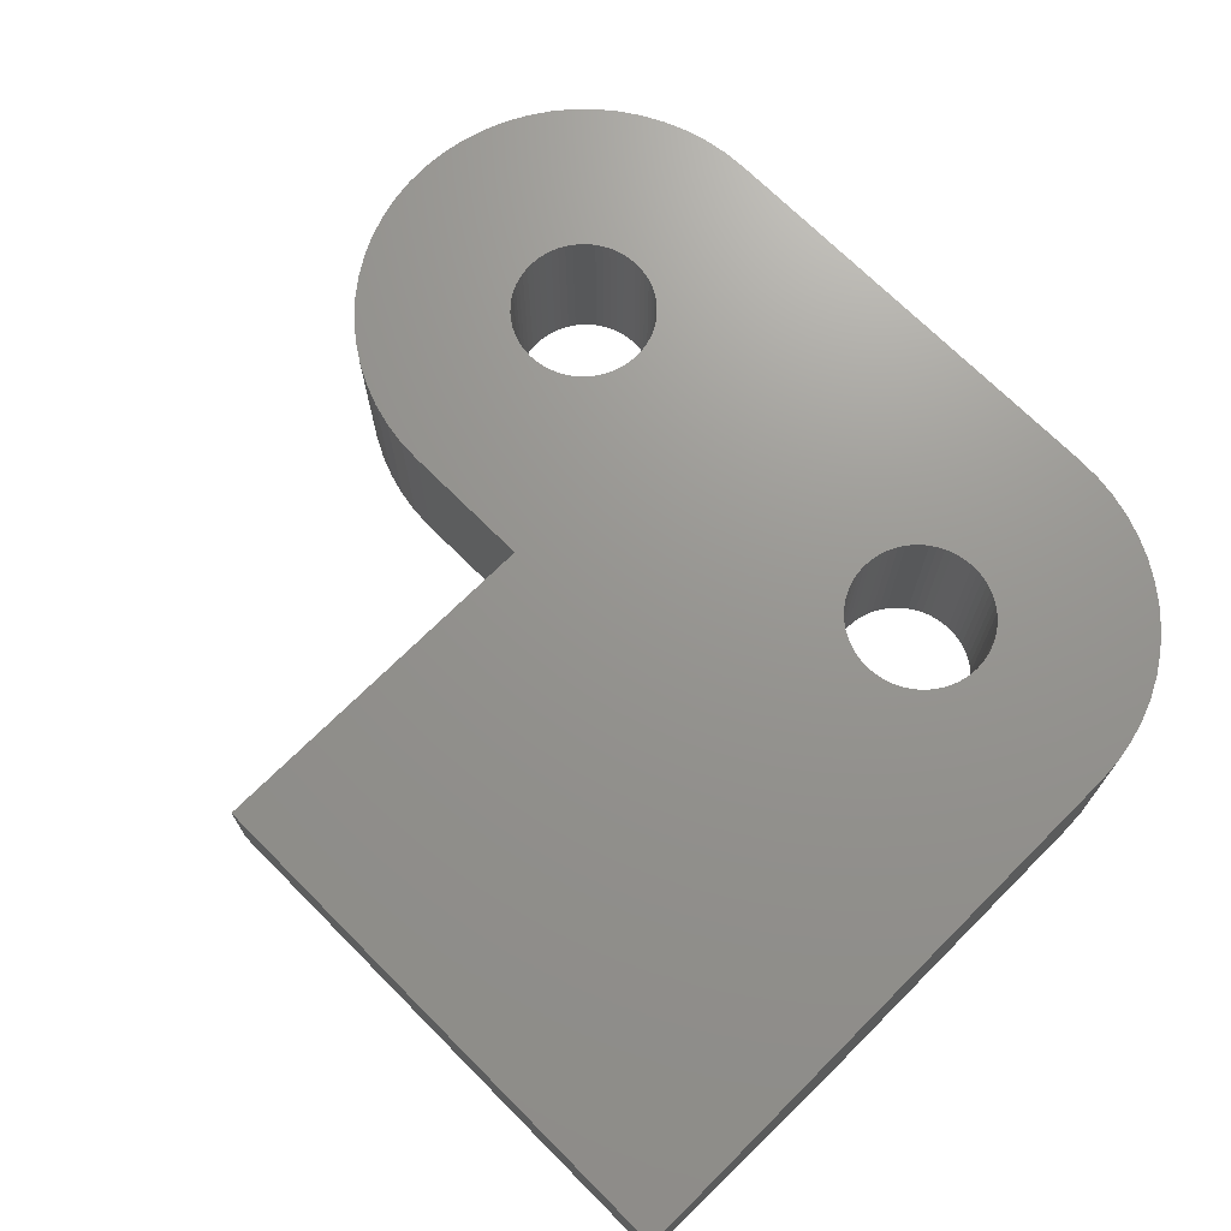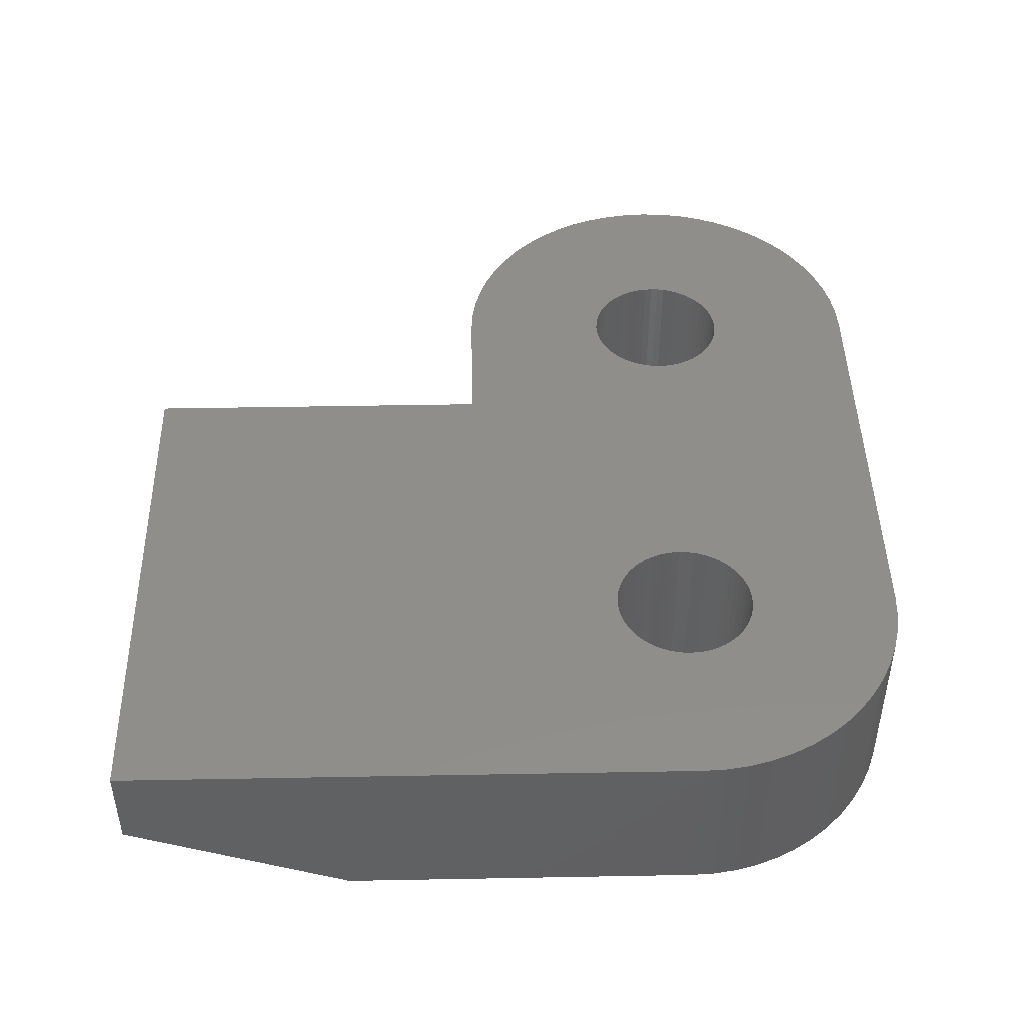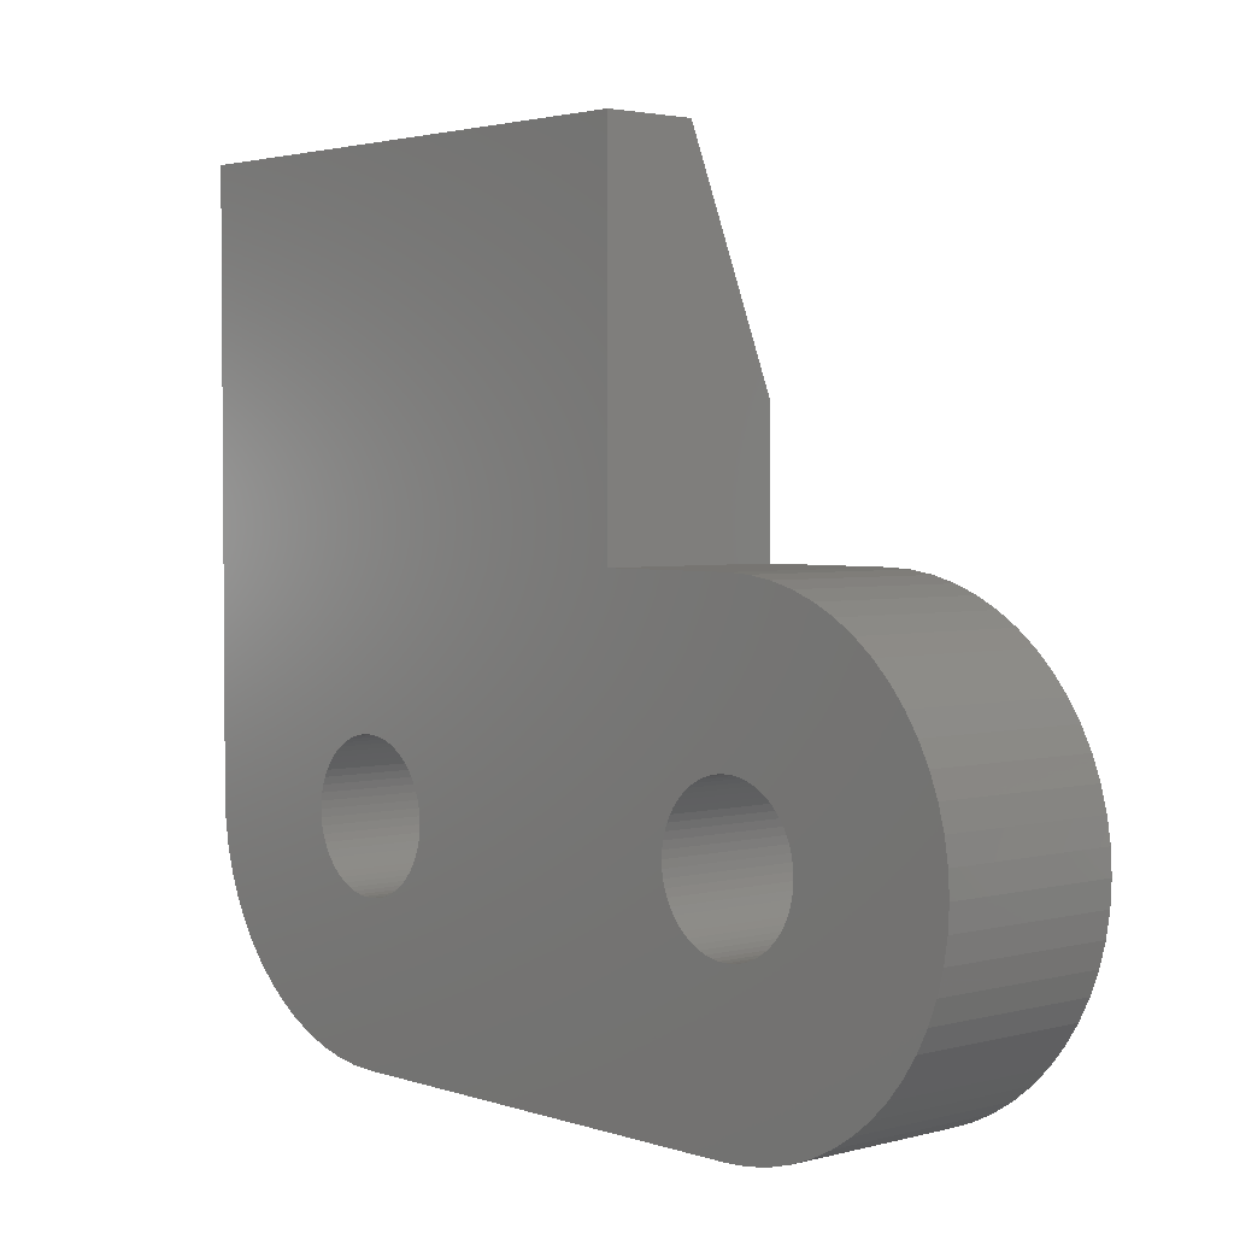
<metadata>
{"format":"stl","ext":"stl","renderer":"f3d","projection":"perspective","resolution":1024,"background":"white","views":[{"elev":70.8,"azim":-134.9,"up":"+Z"},{"elev":45.6,"azim":-91.2,"up":"+Z"},{"elev":2.8,"azim":48.3,"up":"+Y"}]}
</metadata>
<code>
# stl→obj: 342 verts, 688 faces
v 2.5 0.6699 0
v 2.966 0.4323 4
v 2.5 0.6699 4
v 2.966 0.4323 0
v 1.284 1.654 0
v 0.9549 2.061 4
v 0.9549 2.061 0
v 1.284 1.654 4
v 16.6 5 0
v 20 5 0
v 19.97 4.477 0
v 16.59 4.833 0
v 19.89 3.96 0
v 19.97 5.523 0
v 16.57 4.667 0
v 19.76 3.455 0
v 16.59 5.167 0
v 16.52 4.506 0
v 19.57 2.966 0
v 19.89 6.04 0
v 16.46 4.349 0
v 19.33 2.5 0
v 16.57 5.333 0
v 16.39 4.2 0
v 19.05 2.061 0
v 19.76 6.545 0
v 16.29 4.06 0
v 18.72 1.654 0
v 16.52 5.494 0
v 16.19 3.929 0
v 18.35 1.284 0
v 19.57 7.034 0
v 16.07 3.811 0
v 17.94 0.9549 0
v 16.46 5.651 0
v 15.94 3.706 0
v 17.5 0.6699 0
v 19.33 7.5 0
v 15.8 3.614 0
v 17.03 0.4323 0
v 16.39 5.8 0
v 19.05 7.939 0
v 15.65 3.538 0
v 16.55 0.2447 0
v 15.49 3.478 0
v 16.04 0.1093 0
v 15.33 3.435 0
v 15.52 0.02739 0
v 15.17 3.409 0
v 15 0 0
v 15 3.4 0
v 14.83 3.409 0
v 14.67 3.435 0
v 14.51 3.478 0
v 14.35 3.538 0
v 14.2 3.614 0
v 14.06 3.706 0
v 13.93 3.811 0
v 13.81 3.929 0
v 6.189 3.929 0
v 13.71 4.06 0
v 6.294 4.06 0
v 13.61 4.2 0
v 6.6 5 0
v 13.4 5 0
v 13.41 4.833 0
v 6.591 4.833 0
v 13.44 4.667 0
v 6.565 4.667 0
v 13.48 4.506 0
v 6.591 5.167 0
v 6.565 5.333 0
v 6.386 4.2 0
v 13.54 4.349 0
v 6.522 4.506 0
v 6.462 4.349 0
v 5 0 0
v 6.071 3.811 0
v 5.94 3.706 0
v 5.8 3.614 0
v 5.651 3.538 0
v 5.494 3.478 0
v 5.333 3.435 0
v 5.167 3.409 0
v 5 3.4 0
v 4.833 3.409 0
v 4.477 0.02739 0
v 4.667 3.435 0
v 3.96 0.1093 0
v 4.506 3.478 0
v 3.455 0.2447 0
v 4.349 3.538 0
v 4.2 3.614 0
v 4.06 3.706 0
v 2.061 0.9549 0
v 3.929 3.811 0
v 1.654 1.284 0
v 3.811 3.929 0
v 3.706 4.06 0
v 3.614 4.2 0
v 16.29 5.94 0
v 18.72 8.346 0
v 16.19 6.071 0
v 18.35 8.716 0
v 16.07 6.189 0
v 17.94 9.045 0
v 15.94 6.294 0
v 17.5 9.33 0
v 15.8 6.386 0
v 17.03 9.568 0
v 15.65 6.462 0
v 16.55 9.755 0
v 15.49 6.522 0
v 16.04 9.891 0
v 15.33 6.565 0
v 15.52 9.973 0
v 15.17 6.591 0
v 15 6.6 0
v 15 10 0
v 14.83 6.591 0
v 14.67 6.565 0
v 14.51 6.522 0
v 14.35 6.462 0
v 12 10 0
v 14.2 6.386 0
v 14.06 6.294 0
v 13.93 6.189 0
v 13.81 6.071 0
v 13.71 5.94 0
v 13.61 5.8 0
v 13.54 5.651 0
v 13.48 5.494 0
v 13.44 5.333 0
v 13.41 5.167 0
v 6.522 5.494 0
v 6.462 5.651 0
v 6.386 5.8 0
v 6.294 5.94 0
v 6.189 6.071 0
v 6.071 6.189 0
v 5.94 6.294 0
v 5.8 6.386 0
v 5.651 6.462 0
v 5.494 6.522 0
v 12 13 0
v 5.333 6.565 0
v 5.167 6.591 0
v 0 13 0
v 5 6.6 0
v 4.833 6.591 0
v 4.667 6.565 0
v 4.506 6.522 0
v 4.349 6.462 0
v 4.2 6.386 0
v 4.06 6.294 0
v 3.929 6.189 0
v 0.6699 2.5 0
v 3.538 4.349 0
v 0.4323 2.966 0
v 3.478 4.506 0
v 0.2447 3.455 0
v 3.435 4.667 0
v 0.1093 3.96 0
v 3.409 4.833 0
v 0.02739 4.477 0
v 3.4 5 0
v 0 5 0
v 3.409 5.167 0
v 3.435 5.333 0
v 3.478 5.494 0
v 3.538 5.651 0
v 3.614 5.8 0
v 3.706 5.94 0
v 3.811 6.071 0
v 4.477 0.02739 4
v 3.96 0.1093 4
v 0.4323 2.966 4
v 0.6699 2.5 4
v 0.02739 4.477 4
v 0.1093 3.96 4
v 0 5 4
v 1.654 1.284 4
v 2.061 0.9549 4
v 0.2447 3.455 4
v 3.455 0.2447 4
v 5 0 4
v 0 18 4
v 12 10 4
v 12 18 4
v 6.591 5.167 4
v 6.6 5 4
v 6.565 5.333 4
v 6.522 5.494 4
v 6.462 5.651 4
v 6.386 5.8 4
v 6.294 5.94 4
v 6.189 6.071 4
v 6.071 6.189 4
v 5.94 6.294 4
v 5.8 6.386 4
v 5.651 6.462 4
v 5.494 6.522 4
v 5.333 6.565 4
v 5.167 6.591 4
v 5 6.6 4
v 4.833 6.591 4
v 4.667 6.565 4
v 4.506 6.522 4
v 4.349 6.462 4
v 4.2 6.386 4
v 4.06 6.294 4
v 3.929 6.189 4
v 3.4 5 4
v 3.409 5.167 4
v 3.435 5.333 4
v 3.478 5.494 4
v 3.538 5.651 4
v 3.614 5.8 4
v 3.706 5.94 4
v 3.811 6.071 4
v 16.6 5 4
v 20 5 4
v 19.97 5.523 4
v 16.59 5.167 4
v 19.89 6.04 4
v 19.97 4.477 4
v 16.57 5.333 4
v 19.76 6.545 4
v 16.59 4.833 4
v 16.52 5.494 4
v 19.57 7.034 4
v 19.89 3.96 4
v 16.46 5.651 4
v 19.33 7.5 4
v 16.57 4.667 4
v 16.39 5.8 4
v 19.05 7.939 4
v 19.76 3.455 4
v 16.29 5.94 4
v 18.72 8.346 4
v 16.52 4.506 4
v 16.19 6.071 4
v 18.35 8.716 4
v 19.57 2.966 4
v 16.07 6.189 4
v 17.94 9.045 4
v 16.46 4.349 4
v 15.94 6.294 4
v 17.5 9.33 4
v 19.33 2.5 4
v 15.8 6.386 4
v 17.03 9.568 4
v 16.39 4.2 4
v 19.05 2.061 4
v 15.65 6.462 4
v 16.55 9.755 4
v 15.49 6.522 4
v 16.04 9.891 4
v 15.33 6.565 4
v 15.52 9.973 4
v 15.17 6.591 4
v 15 10 4
v 15 6.6 4
v 14.83 6.591 4
v 14.67 6.565 4
v 14.51 6.522 4
v 14.35 6.462 4
v 14.2 6.386 4
v 14.06 6.294 4
v 13.93 6.189 4
v 13.81 6.071 4
v 13.71 5.94 4
v 13.61 5.8 4
v 13.54 5.651 4
v 13.44 5.333 4
v 13.41 5.167 4
v 13.48 5.494 4
v 16.29 4.06 4
v 18.72 1.654 4
v 16.19 3.929 4
v 18.35 1.284 4
v 16.07 3.811 4
v 17.94 0.9549 4
v 15.94 3.706 4
v 17.5 0.6699 4
v 15.8 3.614 4
v 17.03 0.4323 4
v 15.65 3.538 4
v 16.55 0.2447 4
v 15.49 3.478 4
v 16.04 0.1093 4
v 15.33 3.435 4
v 15.52 0.02739 4
v 15.17 3.409 4
v 15 3.4 4
v 15 0 4
v 14.83 3.409 4
v 14.67 3.435 4
v 14.51 3.478 4
v 14.35 3.538 4
v 14.2 3.614 4
v 14.06 3.706 4
v 13.93 3.811 4
v 13.81 3.929 4
v 6.189 3.929 4
v 13.71 4.06 4
v 6.294 4.06 4
v 13.61 4.2 4
v 6.386 4.2 4
v 13.54 4.349 4
v 6.462 4.349 4
v 13.48 4.506 4
v 13.4 5 4
v 13.41 4.833 4
v 6.591 4.833 4
v 13.44 4.667 4
v 6.565 4.667 4
v 6.522 4.506 4
v 6.071 3.811 4
v 5.94 3.706 4
v 5.8 3.614 4
v 5.651 3.538 4
v 5.494 3.478 4
v 5.333 3.435 4
v 5.167 3.409 4
v 5 3.4 4
v 4.833 3.409 4
v 4.667 3.435 4
v 4.506 3.478 4
v 4.349 3.538 4
v 4.2 3.614 4
v 4.06 3.706 4
v 3.929 3.811 4
v 3.811 3.929 4
v 3.706 4.06 4
v 3.614 4.2 4
v 3.538 4.349 4
v 3.478 4.506 4
v 3.435 4.667 4
v 3.409 4.833 4
v 12 18 2
v 0 18 2
f 1 2 3
f 2 1 4
f 5 6 7
f 6 5 8
f 9 10 11
f 12 11 13
f 10 9 14
f 15 13 16
f 17 14 9
f 18 16 19
f 14 17 20
f 21 19 22
f 23 20 17
f 24 22 25
f 20 23 26
f 27 25 28
f 29 26 23
f 30 28 31
f 26 29 32
f 33 31 34
f 35 32 29
f 36 34 37
f 32 35 38
f 39 37 40
f 41 38 35
f 38 41 42
f 11 12 9
f 13 15 12
f 43 40 44
f 16 18 15
f 19 21 18
f 22 24 21
f 25 27 24
f 28 30 27
f 31 33 30
f 45 44 46
f 34 36 33
f 37 39 36
f 40 43 39
f 47 46 48
f 44 45 43
f 46 47 45
f 48 49 47
f 50 49 48
f 50 51 49
f 50 52 51
f 50 53 52
f 50 54 53
f 50 55 54
f 50 56 55
f 50 57 56
f 50 58 57
f 50 59 58
f 60 59 50
f 59 60 61
f 62 61 60
f 61 62 63
f 64 65 66
f 67 66 68
f 69 68 70
f 65 71 72
f 65 64 71
f 63 73 74
f 66 67 64
f 68 69 67
f 70 75 69
f 70 76 75
f 74 76 70
f 76 74 73
f 73 63 62
f 77 60 50
f 60 77 78
f 78 77 79
f 79 77 80
f 80 77 81
f 81 77 82
f 82 77 83
f 83 77 84
f 77 85 84
f 77 86 85
f 87 86 77
f 86 87 88
f 89 88 87
f 88 89 90
f 91 90 89
f 90 91 92
f 4 92 91
f 92 4 93
f 1 93 4
f 93 1 94
f 95 94 1
f 94 95 96
f 97 96 95
f 96 97 98
f 5 98 97
f 98 5 99
f 7 99 5
f 99 7 100
f 101 42 41
f 42 101 102
f 103 102 101
f 102 103 104
f 105 104 103
f 104 105 106
f 107 106 105
f 106 107 108
f 109 108 107
f 108 109 110
f 111 110 109
f 110 111 112
f 113 112 111
f 112 113 114
f 115 114 113
f 114 115 116
f 117 116 115
f 118 116 117
f 118 119 116
f 120 119 118
f 121 119 120
f 122 119 121
f 123 119 122
f 124 123 125
f 124 125 126
f 124 126 127
f 124 127 128
f 124 128 129
f 124 129 130
f 124 130 131
f 124 131 132
f 123 124 119
f 133 124 132
f 134 124 133
f 124 134 65
f 65 72 135
f 65 135 124
f 136 124 135
f 137 124 136
f 138 124 137
f 139 124 138
f 140 124 139
f 141 124 140
f 142 124 141
f 143 124 142
f 144 124 143
f 124 144 145
f 146 145 144
f 147 145 146
f 148 147 149
f 148 149 150
f 148 150 151
f 148 151 152
f 148 152 153
f 148 153 154
f 148 154 155
f 148 155 156
f 157 100 7
f 100 157 158
f 159 158 157
f 158 159 160
f 161 160 159
f 160 161 162
f 163 162 161
f 162 163 164
f 165 164 163
f 164 165 166
f 167 166 165
f 166 167 168
f 168 167 169
f 169 167 170
f 170 167 171
f 171 167 172
f 172 167 173
f 173 167 174
f 148 174 167
f 174 148 156
f 147 148 145
f 89 175 176
f 175 89 87
f 157 177 159
f 177 157 178
f 163 179 165
f 179 163 180
f 7 178 157
f 178 7 6
f 165 181 167
f 181 165 179
f 97 8 5
f 8 97 182
f 97 183 182
f 183 97 95
f 159 184 161
f 184 159 177
f 161 180 163
f 180 161 184
f 91 176 185
f 176 91 89
f 95 3 183
f 3 95 1
f 4 185 2
f 185 4 91
f 87 186 175
f 186 87 77
f 187 188 189
f 188 190 191
f 188 192 190
f 188 193 192
f 188 194 193
f 188 195 194
f 188 196 195
f 188 197 196
f 188 198 197
f 188 199 198
f 188 200 199
f 188 201 200
f 188 202 201
f 188 203 202
f 188 204 203
f 188 187 204
f 204 187 205
f 205 187 206
f 206 187 207
f 207 187 208
f 208 187 209
f 209 187 210
f 210 187 211
f 181 211 187
f 211 181 212
f 181 213 214
f 213 3 2
f 181 214 215
f 213 183 3
f 181 215 216
f 213 182 183
f 181 216 217
f 213 8 182
f 181 217 218
f 213 6 8
f 181 218 219
f 212 181 220
f 213 181 179
f 213 178 6
f 213 177 178
f 213 184 177
f 213 180 184
f 220 181 219
f 213 179 180
f 221 222 223
f 224 223 225
f 222 221 226
f 227 225 228
f 229 226 221
f 230 228 231
f 226 229 232
f 233 231 234
f 235 232 229
f 236 234 237
f 232 235 238
f 239 237 240
f 241 238 235
f 242 240 243
f 238 241 244
f 245 243 246
f 247 244 241
f 248 246 249
f 244 247 250
f 251 249 252
f 253 250 247
f 250 253 254
f 223 224 221
f 225 227 224
f 255 252 256
f 228 230 227
f 231 233 230
f 234 236 233
f 237 239 236
f 240 242 239
f 243 245 242
f 257 256 258
f 246 248 245
f 249 251 248
f 252 255 251
f 259 258 260
f 256 257 255
f 258 259 257
f 260 261 259
f 262 261 260
f 262 263 261
f 262 264 263
f 262 265 264
f 262 266 265
f 262 267 266
f 188 267 262
f 267 188 268
f 268 188 269
f 269 188 270
f 270 188 271
f 271 188 272
f 272 188 273
f 273 188 274
f 275 191 276
f 277 191 275
f 191 277 188
f 274 188 277
f 278 254 253
f 254 278 279
f 280 279 278
f 279 280 281
f 282 281 280
f 281 282 283
f 284 283 282
f 283 284 285
f 286 285 284
f 285 286 287
f 288 287 286
f 287 288 289
f 290 289 288
f 289 290 291
f 292 291 290
f 291 292 293
f 294 293 292
f 295 293 294
f 295 296 293
f 297 296 295
f 298 296 297
f 299 296 298
f 300 296 299
f 301 296 300
f 302 296 301
f 303 296 302
f 304 296 303
f 305 304 306
f 307 306 308
f 309 308 310
f 311 310 312
f 276 191 313
f 313 191 314
f 315 314 191
f 314 315 316
f 317 316 315
f 316 317 312
f 318 312 317
f 311 312 318
f 310 311 309
f 308 309 307
f 306 307 305
f 304 305 296
f 186 305 319
f 186 319 320
f 186 320 321
f 186 321 322
f 186 322 323
f 186 323 324
f 186 324 325
f 186 325 326
f 305 186 296
f 327 186 326
f 175 327 328
f 176 328 329
f 327 175 186
f 185 329 330
f 2 330 331
f 2 331 332
f 328 176 175
f 2 332 333
f 2 333 334
f 2 334 335
f 2 335 336
f 2 336 337
f 2 337 338
f 329 185 176
f 2 338 339
f 2 339 340
f 2 340 213
f 330 2 185
f 232 11 226
f 11 232 13
f 44 287 289
f 287 44 40
f 223 20 225
f 20 223 14
f 254 22 250
f 22 254 25
f 34 281 283
f 281 34 31
f 226 10 222
f 10 226 11
f 228 32 231
f 32 228 26
f 104 246 243
f 246 104 106
f 110 256 252
f 256 110 112
f 244 16 238
f 16 244 19
f 222 14 223
f 14 222 10
f 106 249 246
f 249 106 108
f 225 26 228
f 26 225 20
f 231 38 234
f 38 231 32
f 240 104 243
f 104 240 102
f 46 289 291
f 289 46 44
f 116 262 260
f 262 116 119
f 108 252 249
f 252 108 110
f 50 293 296
f 293 50 48
f 48 291 293
f 291 48 46
f 237 102 240
f 102 237 42
f 238 13 232
f 13 238 16
f 234 42 237
f 42 234 38
f 281 28 279
f 28 281 31
f 112 258 256
f 258 112 114
f 114 260 258
f 260 114 116
f 279 25 254
f 25 279 28
f 250 19 244
f 19 250 22
f 40 285 287
f 285 40 37
f 37 283 285
f 283 37 34
f 119 188 262
f 188 119 124
f 77 296 186
f 296 77 50
f 189 145 341
f 188 145 189
f 145 188 124
f 148 187 342
f 181 148 167
f 148 181 187
f 341 187 189
f 187 341 342
f 148 341 145
f 341 148 342
f 79 321 320
f 321 79 80
f 71 192 72
f 192 71 190
f 64 190 71
f 190 64 191
f 72 193 135
f 193 72 192
f 154 209 210
f 209 154 153
f 67 191 64
f 191 67 315
f 82 324 323
f 324 82 83
f 135 194 136
f 194 135 193
f 216 171 217
f 171 216 170
f 220 156 212
f 156 220 174
f 141 198 199
f 198 141 140
f 69 315 67
f 315 69 317
f 143 200 201
f 200 143 142
f 150 205 206
f 205 150 149
f 80 322 321
f 322 80 81
f 84 326 325
f 326 84 85
f 76 318 75
f 318 76 311
f 142 199 200
f 199 142 141
f 155 210 211
f 210 155 154
f 152 207 208
f 207 152 151
f 78 320 319
f 320 78 79
f 136 195 137
f 195 136 194
f 213 168 214
f 168 213 166
f 88 329 328
f 329 88 90
f 93 332 331
f 332 93 94
f 83 325 324
f 325 83 84
f 339 164 340
f 164 339 162
f 219 174 220
f 174 219 173
f 146 202 203
f 202 146 144
f 62 309 73
f 309 62 307
f 214 169 215
f 169 214 168
f 138 197 139
f 197 138 196
f 337 160 338
f 160 337 158
f 81 323 322
f 323 81 82
f 94 333 332
f 333 94 96
f 340 166 213
f 166 340 164
f 144 201 202
f 201 144 143
f 78 305 60
f 305 78 319
f 73 311 76
f 311 73 309
f 60 307 62
f 307 60 305
f 151 206 207
f 206 151 150
f 137 196 138
f 196 137 195
f 153 208 209
f 208 153 152
f 333 98 334
f 98 333 96
f 217 172 218
f 172 217 171
f 218 173 219
f 173 218 172
f 335 100 336
f 100 335 99
f 75 317 69
f 317 75 318
f 92 331 330
f 331 92 93
f 156 211 212
f 211 156 155
f 334 99 335
f 99 334 98
f 149 204 205
f 204 149 147
f 139 198 140
f 198 139 197
f 336 158 337
f 158 336 100
f 215 170 216
f 170 215 169
f 338 162 339
f 162 338 160
f 147 203 204
f 203 147 146
f 86 328 327
f 328 86 88
f 85 327 326
f 327 85 86
f 90 330 329
f 330 90 92
f 274 130 273
f 130 274 131
f 127 269 270
f 269 127 126
f 314 65 313
f 65 314 66
f 29 233 35
f 233 29 230
f 109 248 251
f 248 109 107
f 126 268 269
f 268 126 125
f 57 303 302
f 303 57 58
f 122 265 266
f 265 122 121
f 101 242 103
f 242 101 239
f 304 61 306
f 61 304 59
f 43 290 288
f 290 43 45
f 316 66 314
f 66 316 68
f 47 294 292
f 294 47 49
f 111 251 255
f 251 111 109
f 21 241 18
f 241 21 247
f 120 263 264
f 263 120 118
f 39 288 286
f 288 39 43
f 17 227 23
f 227 17 224
f 35 236 41
f 236 35 233
f 51 297 295
f 297 51 52
f 273 129 272
f 129 273 130
f 9 224 17
f 224 9 221
f 125 267 268
f 267 125 123
f 272 128 271
f 128 272 129
f 54 300 299
f 300 54 55
f 33 284 282
f 284 33 36
f 53 299 298
f 299 53 54
f 12 221 9
f 221 12 229
f 33 280 30
f 280 33 282
f 113 255 257
f 255 113 111
f 49 295 294
f 295 49 51
f 23 230 29
f 230 23 227
f 306 63 308
f 63 306 61
f 121 264 265
f 264 121 120
f 15 229 12
f 229 15 235
f 30 278 27
f 278 30 280
f 271 127 270
f 127 271 128
f 27 253 24
f 253 27 278
f 312 68 316
f 68 312 70
f 303 59 304
f 59 303 58
f 24 247 21
f 247 24 253
f 41 239 101
f 239 41 236
f 275 132 277
f 132 275 133
f 107 245 248
f 245 107 105
f 56 302 301
f 302 56 57
f 313 134 276
f 134 313 65
f 123 266 267
f 266 123 122
f 103 245 105
f 245 103 242
f 18 235 15
f 235 18 241
f 115 257 259
f 257 115 113
f 45 292 290
f 292 45 47
f 36 286 284
f 286 36 39
f 55 301 300
f 301 55 56
f 276 133 275
f 133 276 134
f 118 261 263
f 261 118 117
f 308 74 310
f 74 308 63
f 310 70 312
f 70 310 74
f 277 131 274
f 131 277 132
f 117 259 261
f 259 117 115
f 52 298 297
f 298 52 53

</code>
